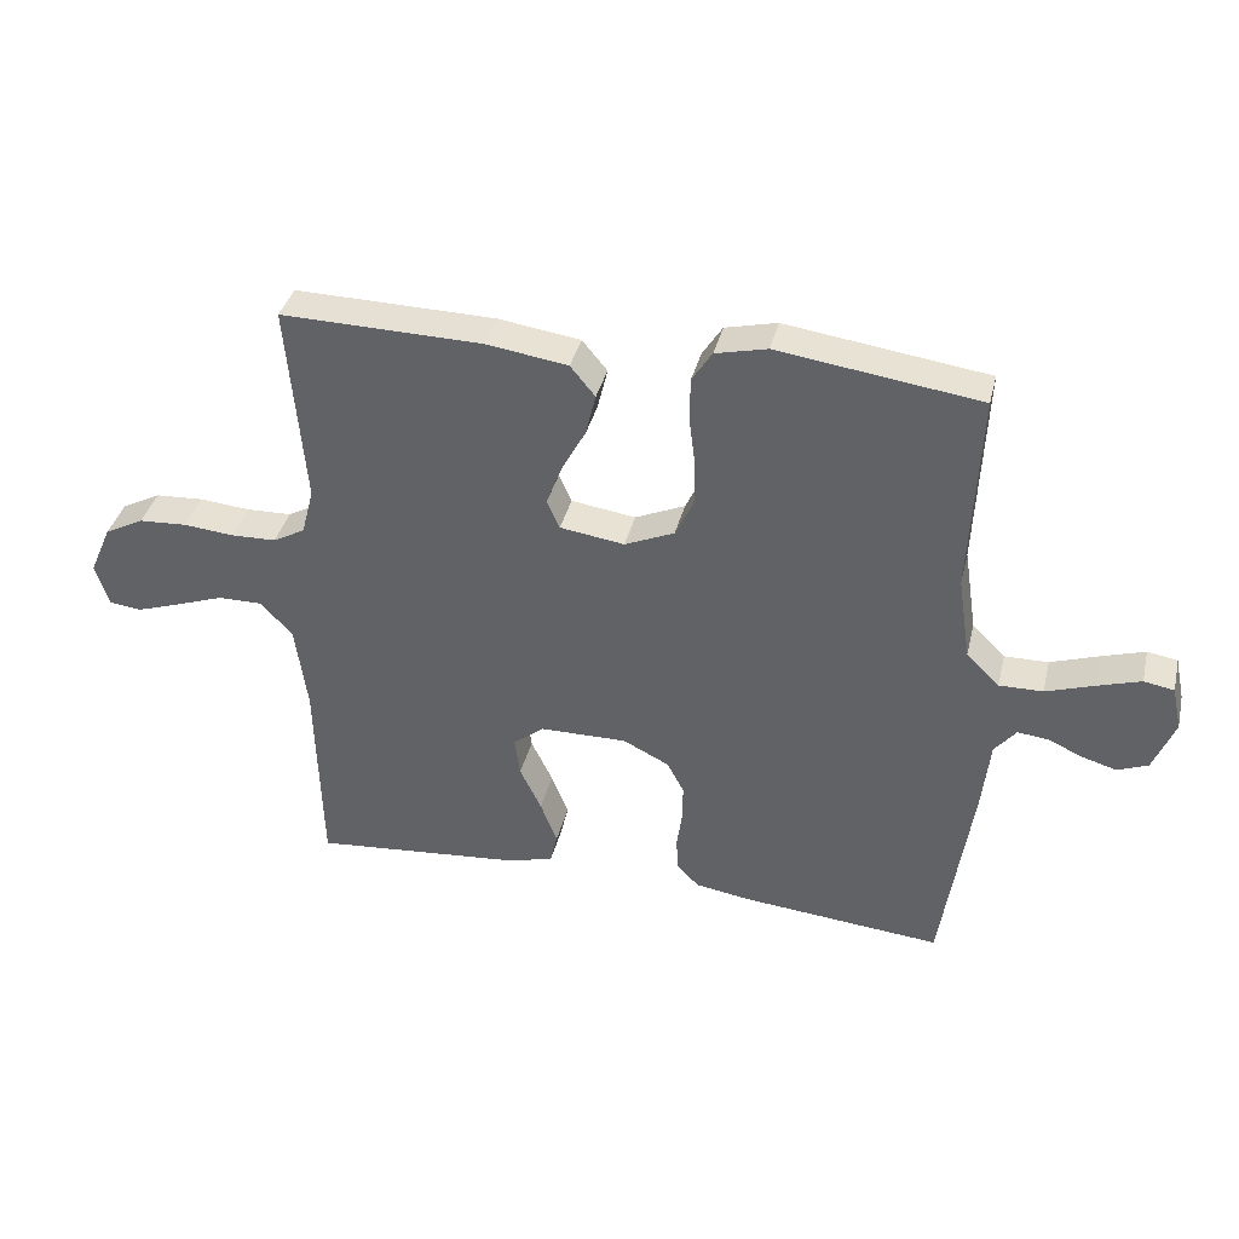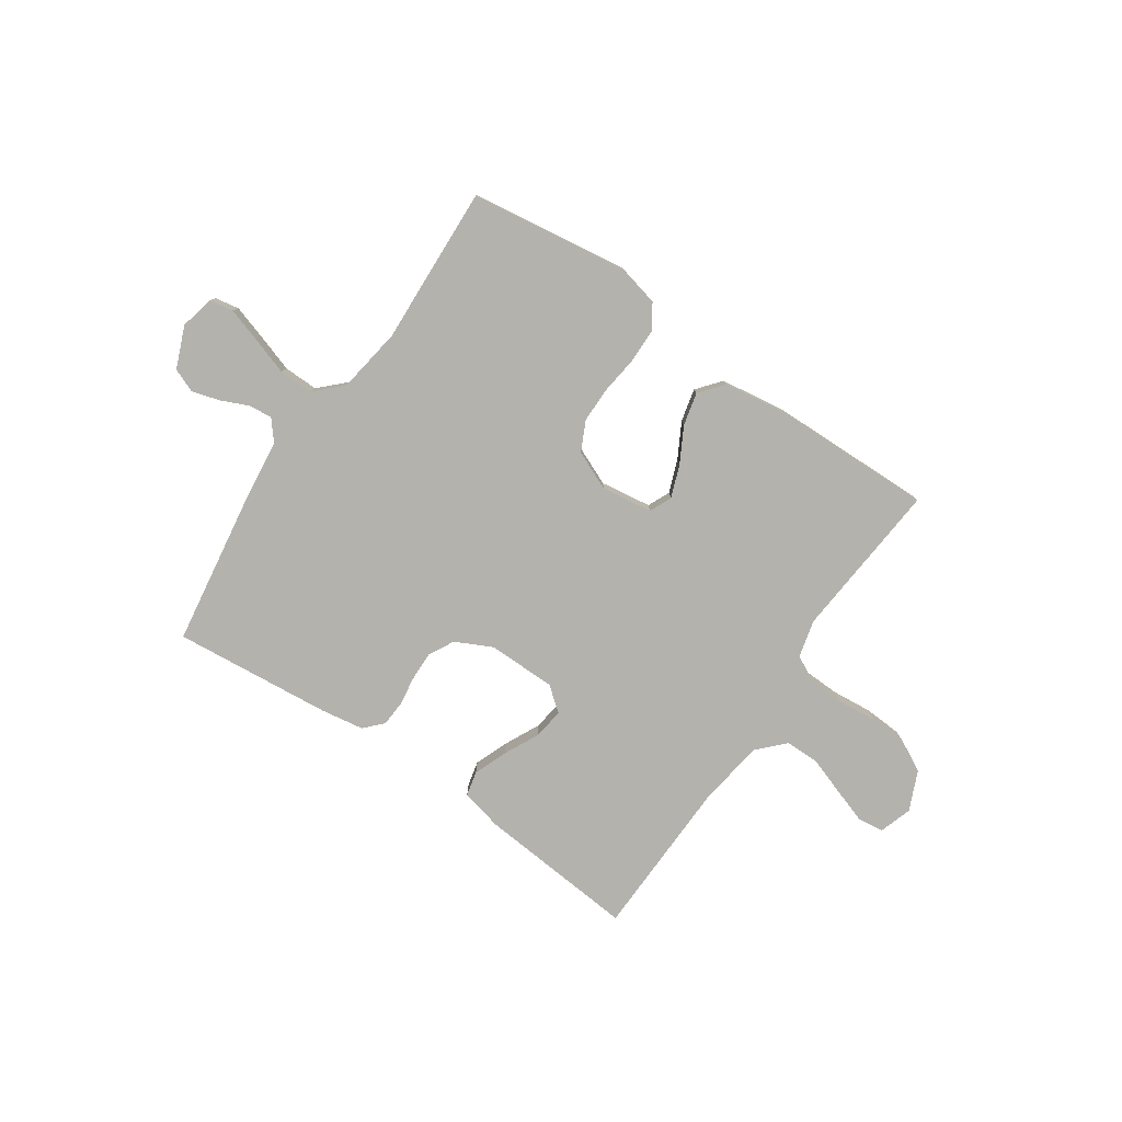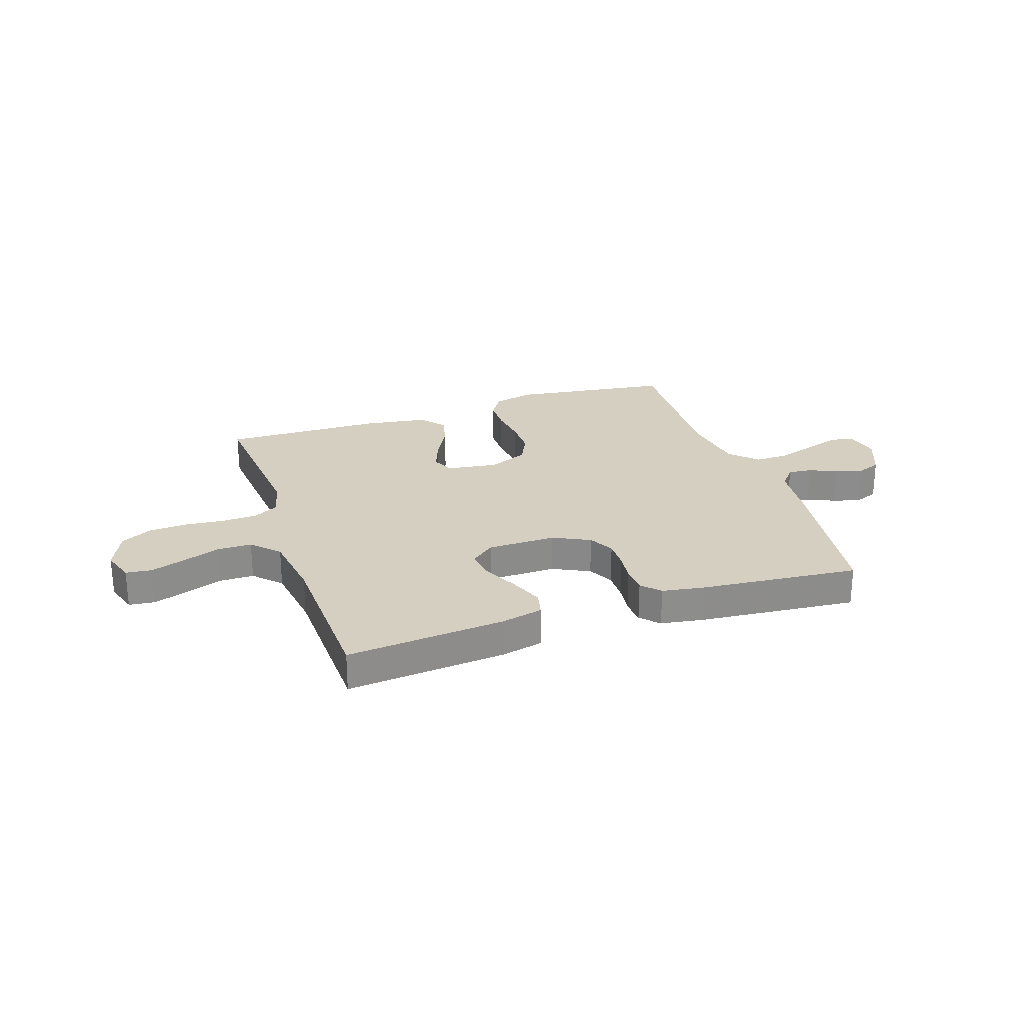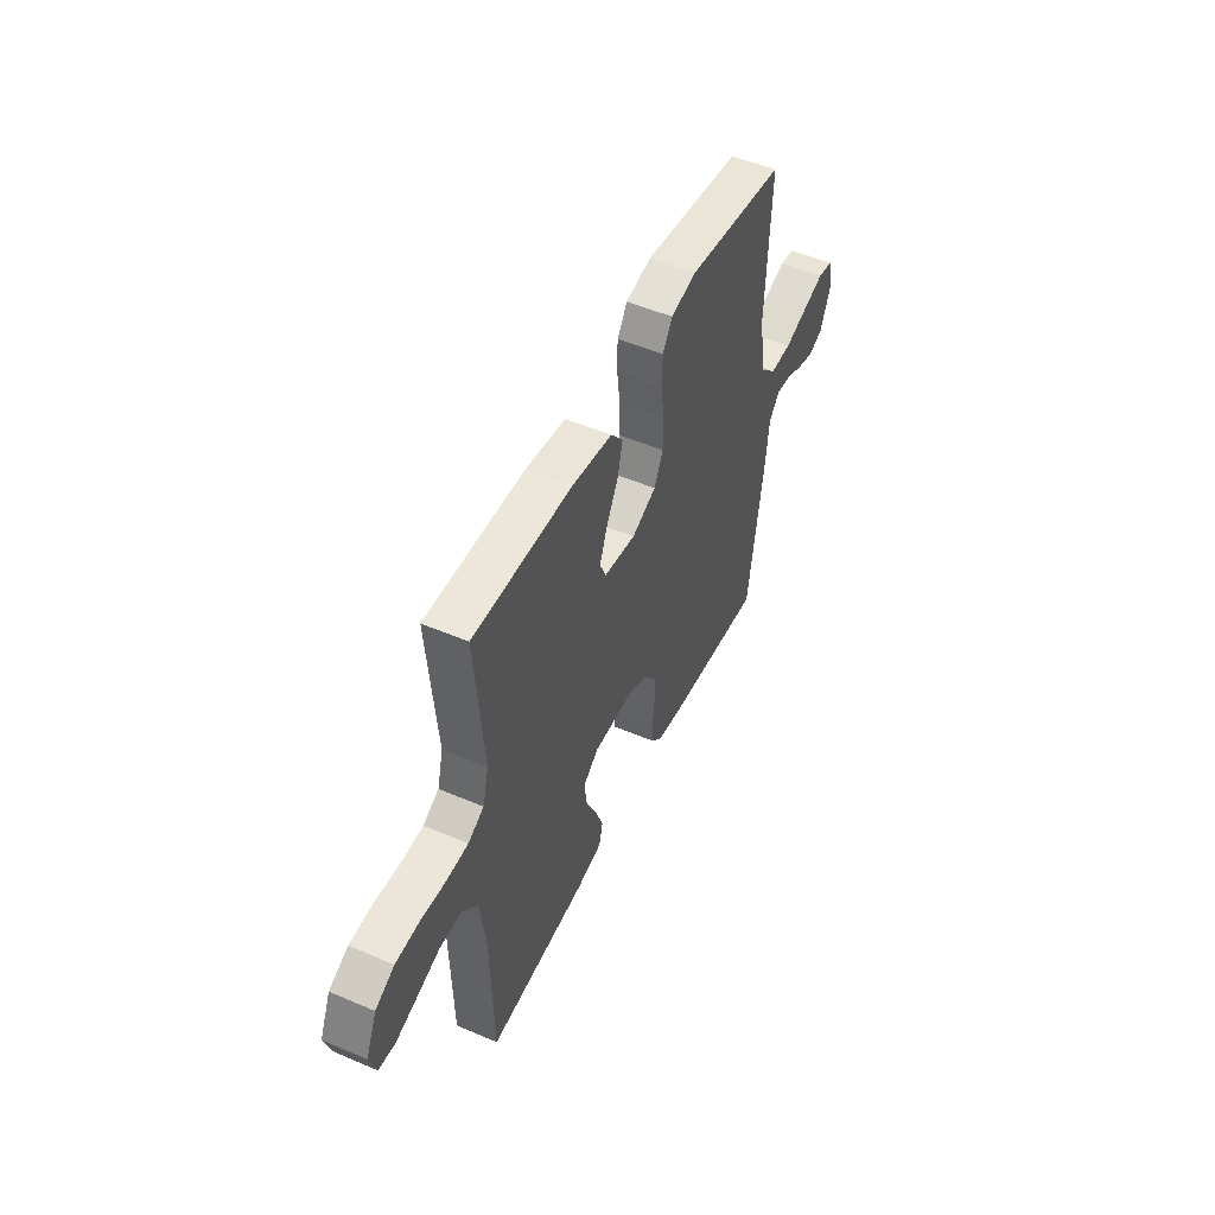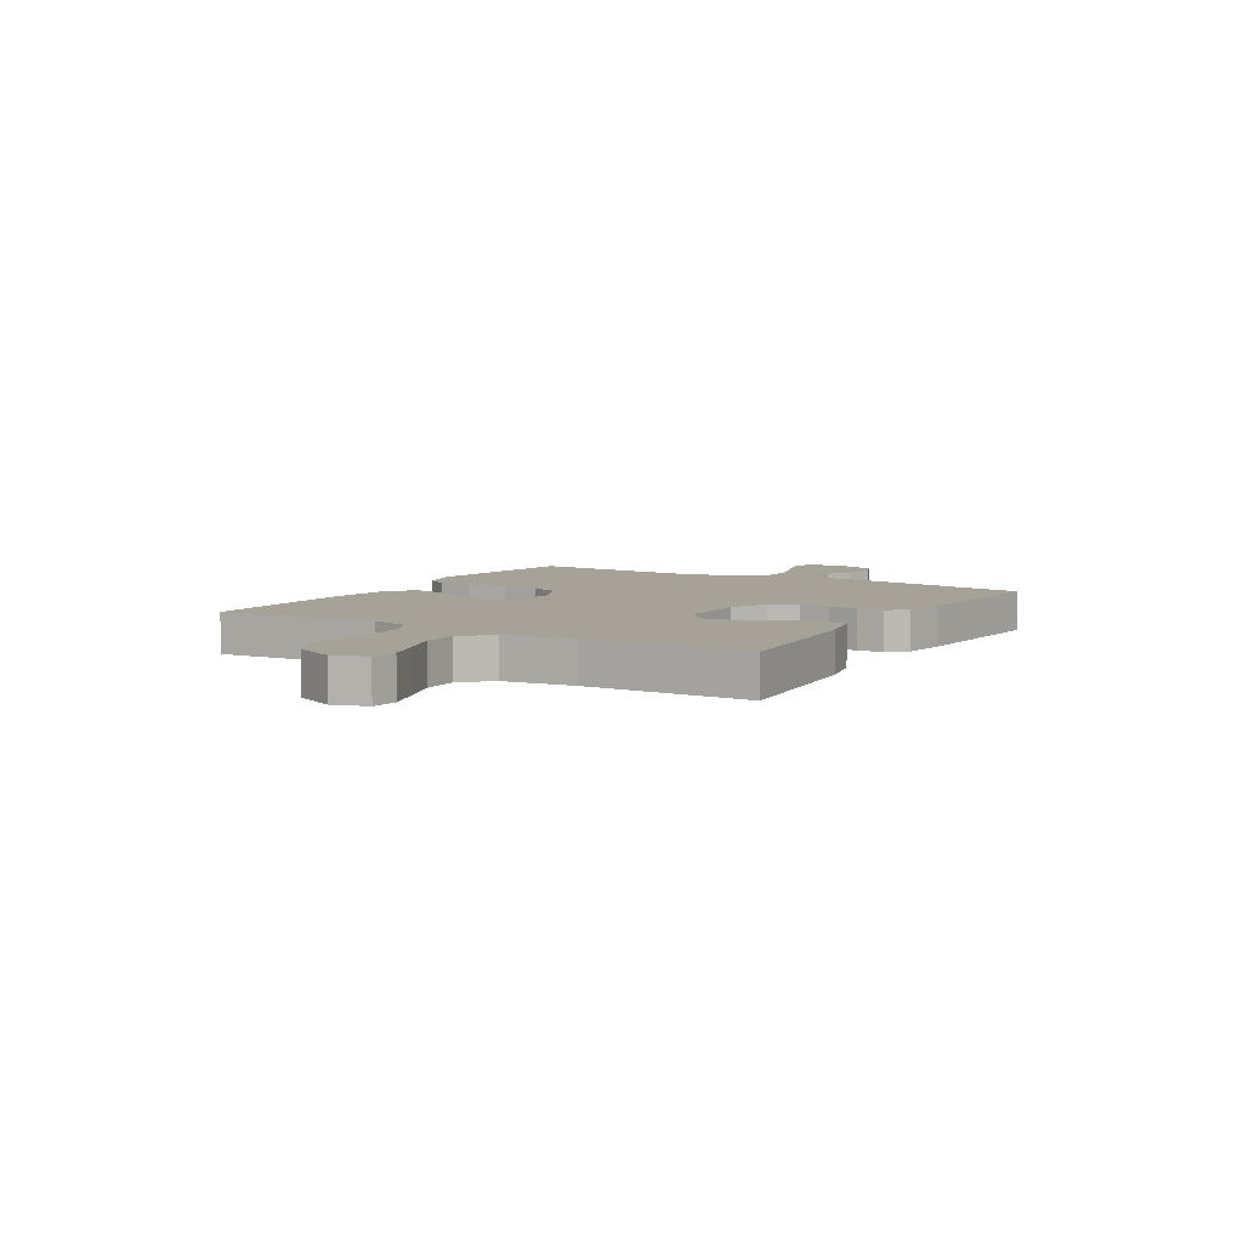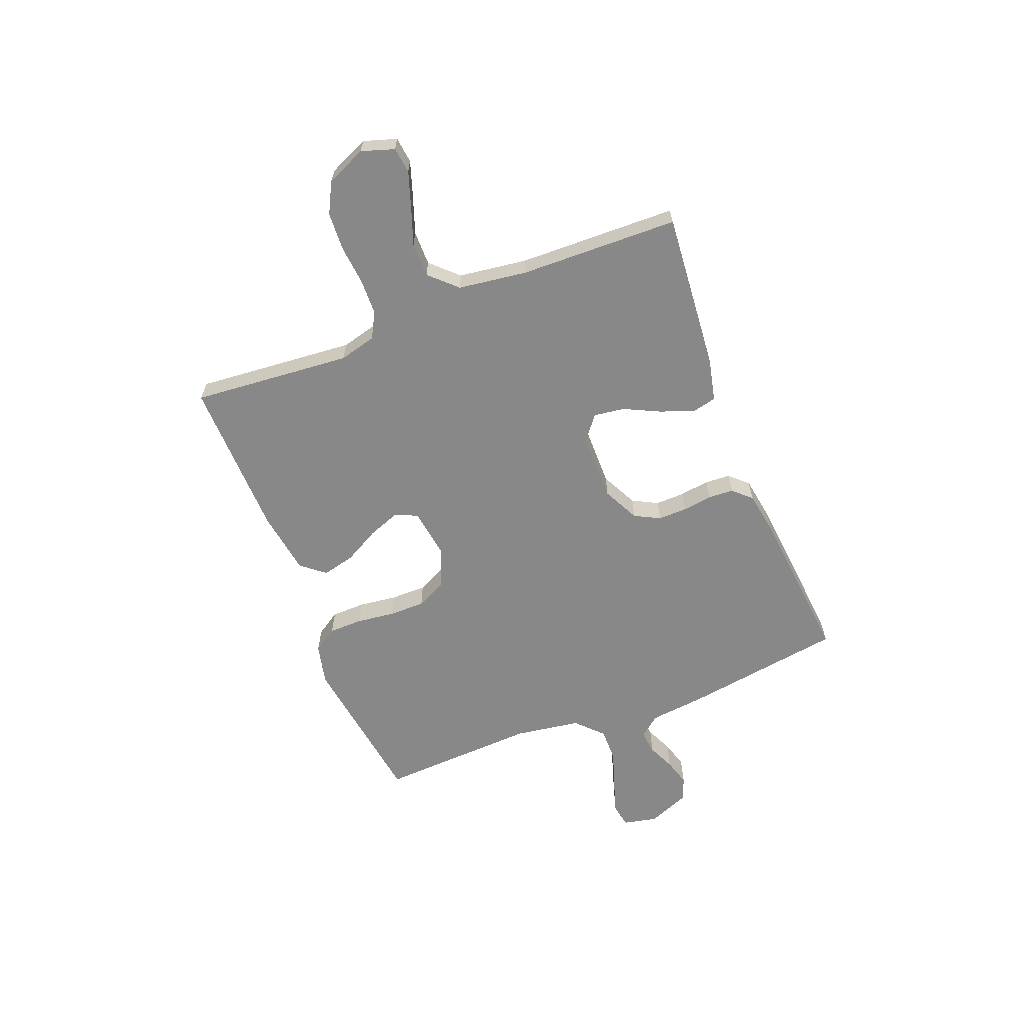
<metadata>
{"format":"obj","ext":"obj","renderer":"f3d","projection":"perspective","resolution":1024,"background":"white","views":[{"elev":37.3,"azim":-166.6,"up":"+Z"},{"elev":-79.6,"azim":-34.3,"up":"+Y"},{"elev":25.9,"azim":161.3,"up":"+Y"},{"elev":50.3,"azim":115.1,"up":"+Z"},{"elev":6.5,"azim":121.1,"up":"+Y"},{"elev":-62.8,"azim":111.5,"up":"+Y"}]}
</metadata>
<code>
v 0.5 0.07 -0.5
v 0.2 0.07 -0.474
v 0.121 0.07 -0.456
v 0.11 0.07 -0.409
v 0.135 0.07 -0.345
v 0.167 0.07 -0.279
v 0.175 0.07 -0.221
v 0.129 0.07 -0.185
v 0 0.07 -0.184
v -0.069 0.07 -0.218
v -0.094 0.07 -0.266
v -0.093 0.07 -0.321
v -0.085 0.07 -0.377
v -0.088 0.07 -0.425
v -0.12 0.07 -0.459
v -0.2 0.07 -0.472
v -0.5 0.07 -0.5
v -0.545 0.07 -0.2
v -0.557 0.07 -0.092
v -0.589 0.07 -0.053
v -0.634 0.07 -0.058
v -0.686 0.07 -0.081
v -0.737 0.07 -0.096
v -0.782 0.07 -0.078
v -0.814 0.07 0
v -0.8 0.07 0.065
v -0.755 0.07 0.073
v -0.691 0.07 0.053
v -0.619 0.07 0.029
v -0.554 0.07 0.028
v -0.505 0.07 0.076
v -0.486 0.07 0.2
v -0.5 0.07 0.5
v -0.2 0.07 0.542
v -0.123 0.07 0.524
v -0.093 0.07 0.478
v -0.092 0.07 0.414
v -0.101 0.07 0.342
v -0.101 0.07 0.274
v -0.074 0.07 0.218
v 0 0.07 0.186
v 0.096 0.07 0.2
v 0.115 0.07 0.242
v 0.092 0.07 0.303
v 0.056 0.07 0.369
v 0.041 0.07 0.431
v 0.078 0.07 0.476
v 0.2 0.07 0.494
v 0.5 0.07 0.5
v 0.474 0.07 0.2
v 0.492 0.07 0.13
v 0.54 0.07 0.104
v 0.607 0.07 0.102
v 0.682 0.07 0.109
v 0.754 0.07 0.105
v 0.812 0.07 0.075
v 0.845 0.07 0
v 0.825 0.07 -0.062
v 0.776 0.07 -0.068
v 0.71 0.07 -0.046
v 0.639 0.07 -0.021
v 0.574 0.07 -0.021
v 0.526 0.07 -0.071
v 0.508 0.07 -0.2
v 0.5 0 -0.5
v 0.2 0 -0.474
v 0.121 0 -0.456
v 0.11 0 -0.409
v 0.135 0 -0.345
v 0.167 0 -0.279
v 0.175 0 -0.221
v 0.129 0 -0.185
v 0 0 -0.184
v -0.069 0 -0.218
v -0.094 0 -0.266
v -0.093 0 -0.321
v -0.085 0 -0.377
v -0.088 0 -0.425
v -0.12 0 -0.459
v -0.2 0 -0.472
v -0.5 0 -0.5
v -0.545 0 -0.2
v -0.557 0 -0.092
v -0.589 0 -0.053
v -0.634 0 -0.058
v -0.686 0 -0.081
v -0.737 0 -0.096
v -0.782 0 -0.078
v -0.814 0 0
v -0.8 0 0.065
v -0.755 0 0.073
v -0.691 0 0.053
v -0.619 0 0.029
v -0.554 0 0.028
v -0.505 0 0.076
v -0.486 0 0.2
v -0.5 0 0.5
v -0.2 0 0.542
v -0.123 0 0.524
v -0.093 0 0.478
v -0.092 0 0.414
v -0.101 0 0.342
v -0.101 0 0.274
v -0.074 0 0.218
v 0 0 0.186
v 0.096 0 0.2
v 0.115 0 0.242
v 0.092 0 0.303
v 0.056 0 0.369
v 0.041 0 0.431
v 0.078 0 0.476
v 0.2 0 0.494
v 0.5 0 0.5
v 0.474 0 0.2
v 0.492 0 0.13
v 0.54 0 0.104
v 0.607 0 0.102
v 0.682 0 0.109
v 0.754 0 0.105
v 0.812 0 0.075
v 0.845 0 0
v 0.825 0 -0.062
v 0.776 0 -0.068
v 0.71 0 -0.046
v 0.639 0 -0.021
v 0.574 0 -0.021
v 0.526 0 -0.071
v 0.508 0 -0.2
f 58 59 60 61
f 56 57 58 61
f 56 61 62
f 53 54 55 56
f 52 53 56 62
f 51 52 62 63
f 47 48 49 50
f 44 45 46 47
f 43 44 47 50
f 42 43 50 51
f 35 36 37 38
f 35 38 39
f 32 33 34 35
f 31 32 35 39
f 30 31 39 40
f 26 27 28 29
f 24 25 26 29
f 24 29 30
f 21 22 23 24
f 21 24 30 40
f 16 17 18 19
f 16 19 20
f 15 16 20
f 12 13 14 15
f 11 12 15 20
f 10 11 20
f 9 10 20
f 8 9 20
f 3 4 5 6
f 1 2 3 6
f 64 1 6 7
f 63 64 7 8
f 41 42 51 63
f 41 63 8 20
f 20 21 40 41
f 125 124 123 122
f 125 122 121 120
f 126 125 120
f 120 119 118 117
f 126 120 117 116
f 127 126 116 115
f 114 113 112 111
f 111 110 109 108
f 114 111 108 107
f 115 114 107 106
f 102 101 100 99
f 103 102 99
f 99 98 97 96
f 103 99 96 95
f 104 103 95 94
f 93 92 91 90
f 93 90 89 88
f 94 93 88
f 88 87 86 85
f 104 94 88 85
f 83 82 81 80
f 84 83 80
f 84 80 79
f 79 78 77 76
f 84 79 76 75
f 84 75 74
f 84 74 73
f 84 73 72
f 70 69 68 67
f 70 67 66 65
f 71 70 65 128
f 72 71 128 127
f 127 115 106 105
f 84 72 127 105
f 105 104 85 84
f 1 65 66 2
f 2 66 67 3
f 3 67 68 4
f 4 68 69 5
f 5 69 70 6
f 6 70 71 7
f 7 71 72 8
f 8 72 73 9
f 9 73 74 10
f 10 74 75 11
f 11 75 76 12
f 12 76 77 13
f 13 77 78 14
f 14 78 79 15
f 15 79 80 16
f 16 80 81 17
f 17 81 82 18
f 18 82 83 19
f 19 83 84 20
f 20 84 85 21
f 21 85 86 22
f 22 86 87 23
f 23 87 88 24
f 24 88 89 25
f 25 89 90 26
f 26 90 91 27
f 27 91 92 28
f 28 92 93 29
f 29 93 94 30
f 30 94 95 31
f 31 95 96 32
f 32 96 97 33
f 33 97 98 34
f 34 98 99 35
f 35 99 100 36
f 36 100 101 37
f 37 101 102 38
f 38 102 103 39
f 39 103 104 40
f 40 104 105 41
f 41 105 106 42
f 42 106 107 43
f 43 107 108 44
f 44 108 109 45
f 45 109 110 46
f 46 110 111 47
f 47 111 112 48
f 48 112 113 49
f 49 113 114 50
f 50 114 115 51
f 51 115 116 52
f 52 116 117 53
f 53 117 118 54
f 54 118 119 55
f 55 119 120 56
f 56 120 121 57
f 57 121 122 58
f 58 122 123 59
f 59 123 124 60
f 60 124 125 61
f 61 125 126 62
f 62 126 127 63
f 63 127 128 64
f 64 128 65 1

</code>
